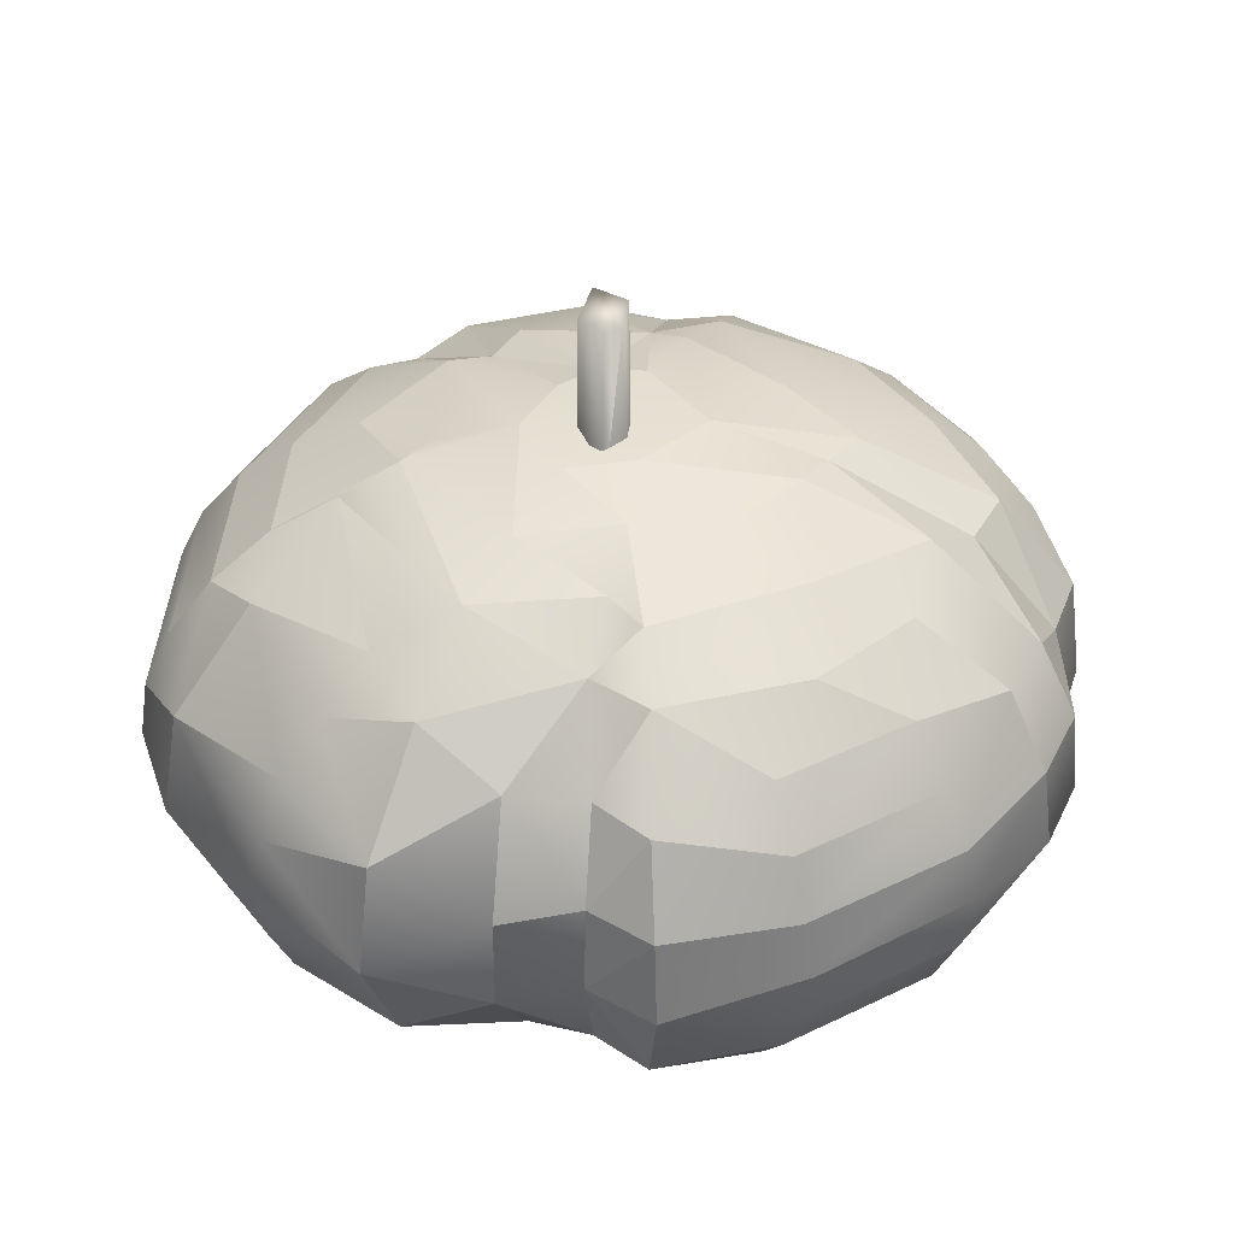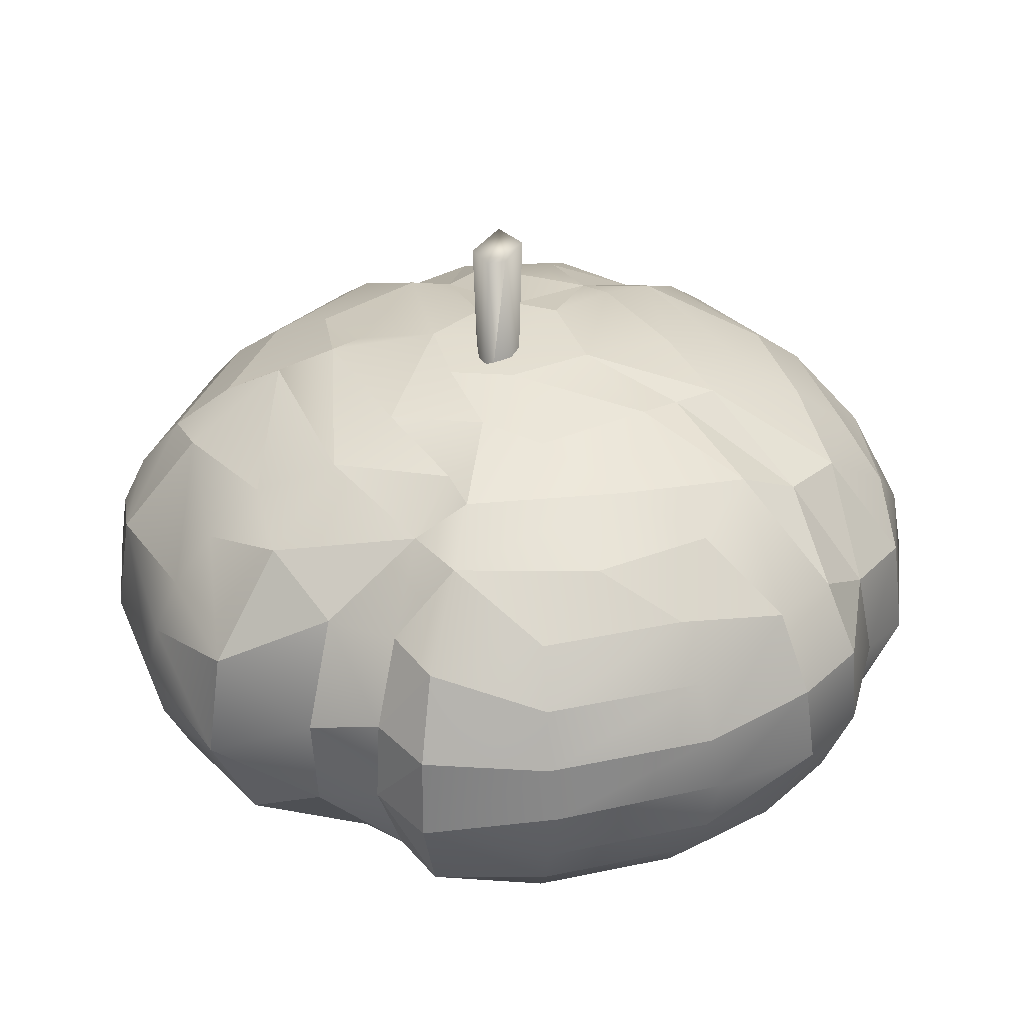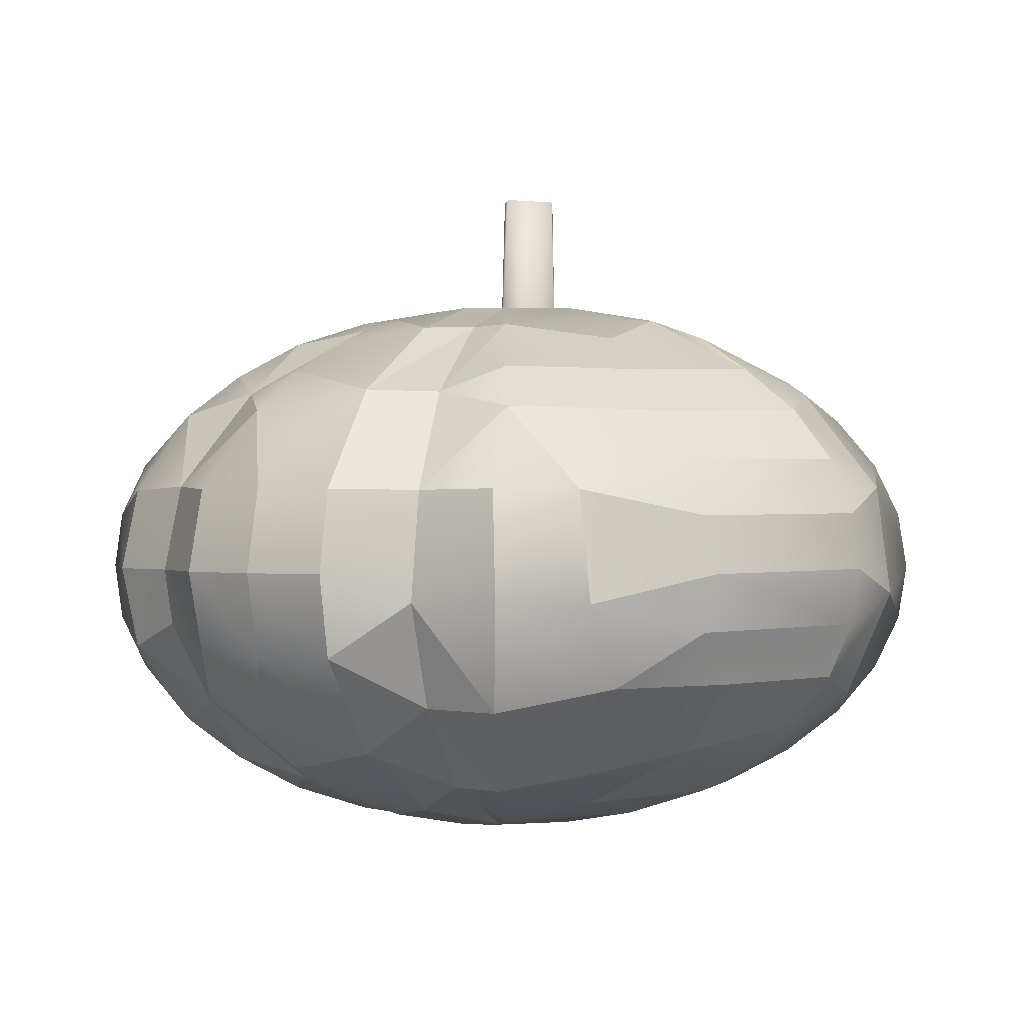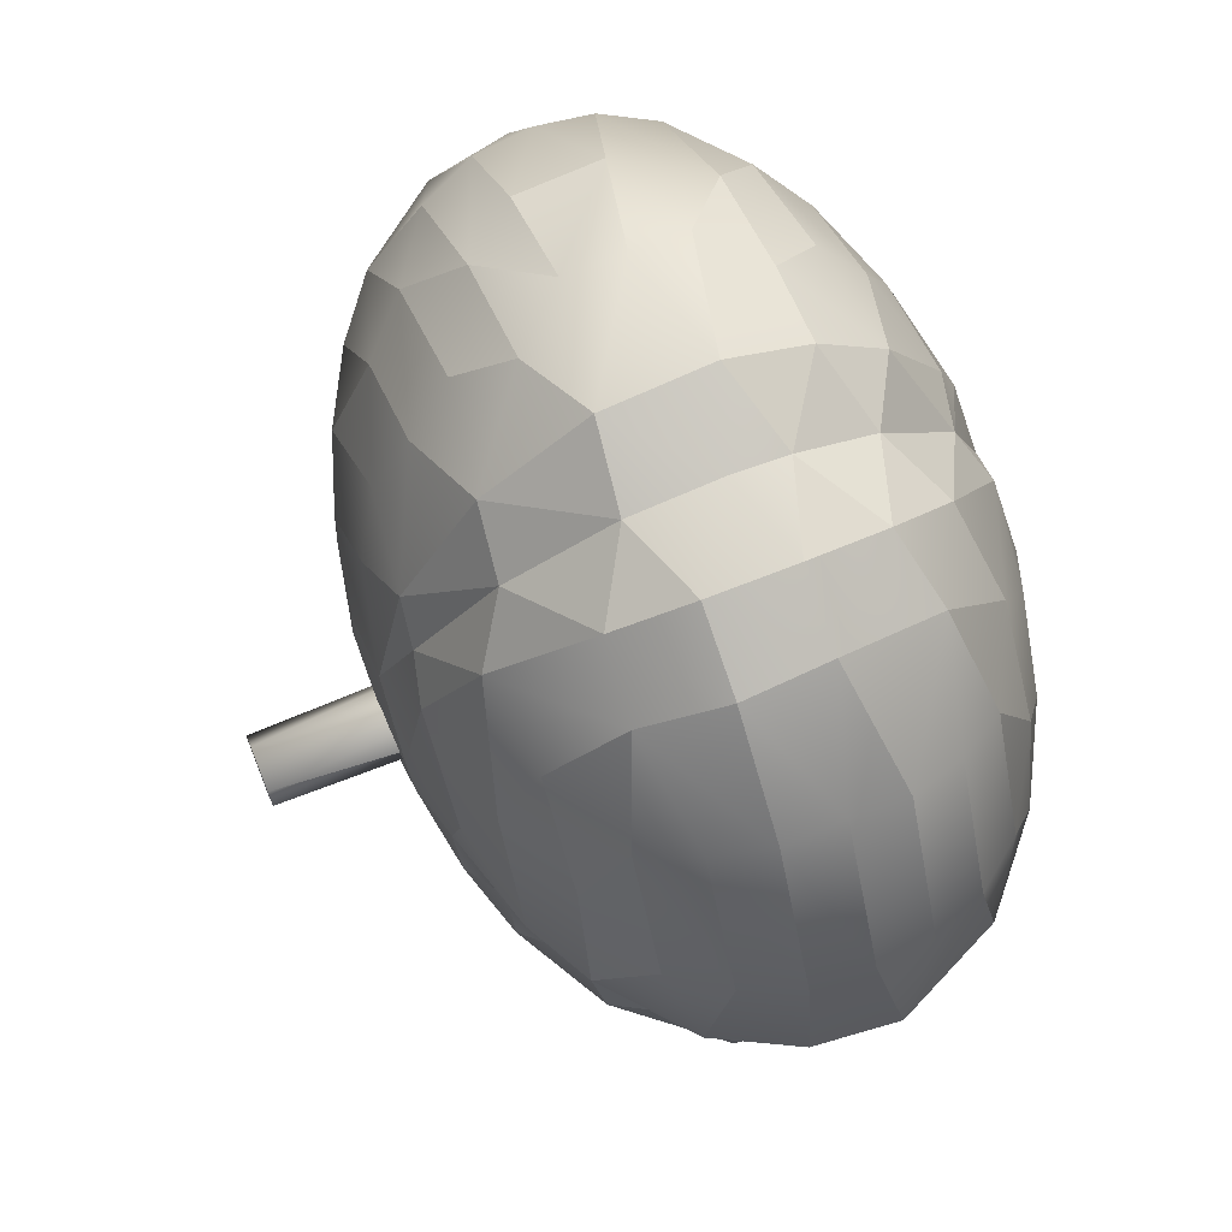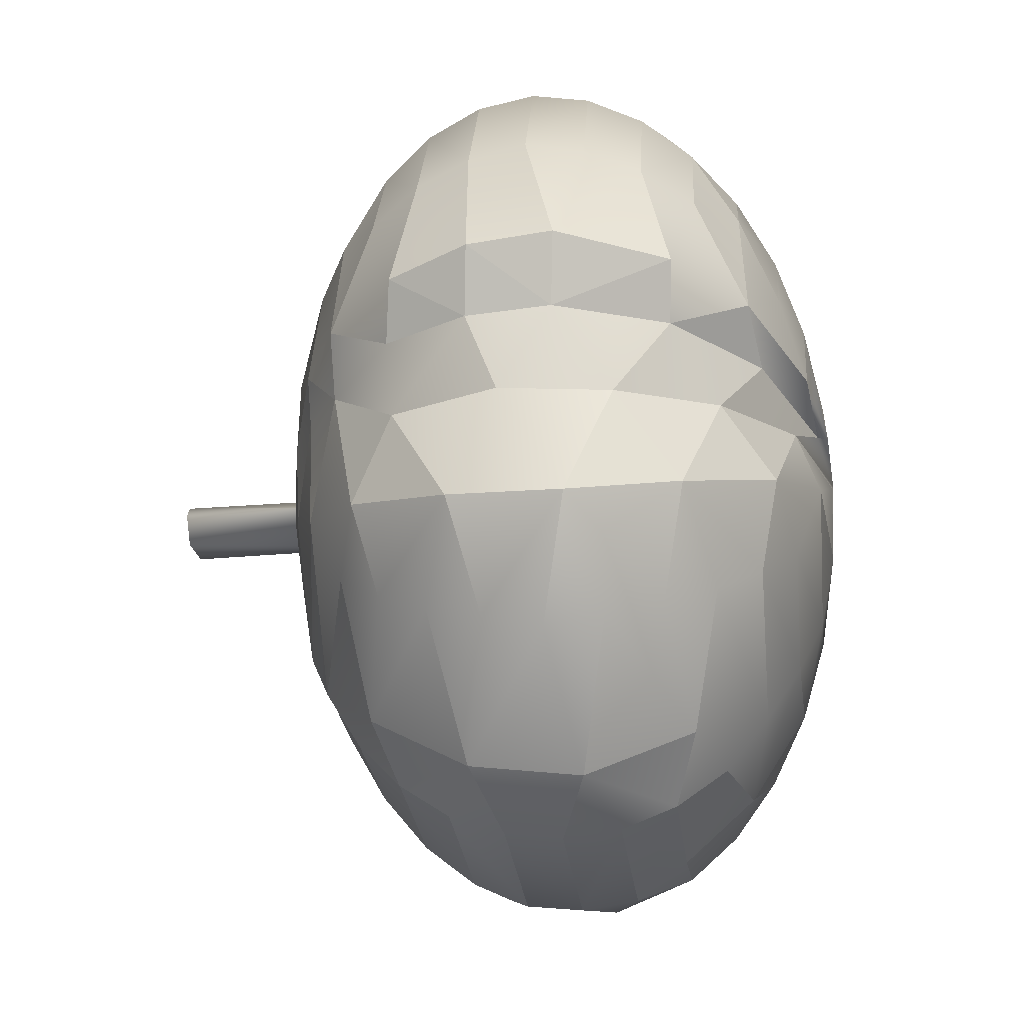
<metadata>
{"format":"obj","ext":"obj","renderer":"f3d","projection":"perspective","resolution":1024,"background":"white","views":[{"elev":38.5,"azim":-93.7,"up":"+Y"},{"elev":35.8,"azim":-77.7,"up":"+Y"},{"elev":0.1,"azim":137.1,"up":"+Y"},{"elev":67.7,"azim":-112.0,"up":"+Z"},{"elev":-35.9,"azim":-83.7,"up":"+Z"}]}
</metadata>
<code>
o Cylinder
v 0.002538 1.765 -0.166
v 0.1008 2.726 -0.09649
v 0.1008 1.765 -0.03746
v 0.002537 2.726 0.03209
v -0.1155 1.765 0.03209
v -0.176 2.726 -0.004606
v -0.2109 2.726 -0.07325
v -0.2138 1.765 -0.09649
v -0.1155 2.726 -0.166
v 0.291 0.2283 -1.429
v 0.5076 1.472 -1.654
v -0.2777 1.483 -1.747
v -0.2453 1.699 -1.569
v -0.03998 -0.1203 -0.7582
v 0.4079 -0.02011 -0.9576
v 0.5368 1.241 -1.758
v -0.2932 1.249 -1.855
v -0.003584 -0.1933 -0.3862
v 0.5126 1 -1.803
v -0.2975 1.01 -1.89
v -0.009578 2.207 -0.3791
v 0 2.222 1e-06
v -0.001991 -0.2216 0.008889
v -0.2866 0.7719 -1.856
v 0.000236 2.132 -0.7289
v -0.2653 0.541 -1.75
v 0.5368 0.7588 -1.758
v 0.3082 2.017 -0.9918
v -0.1101 2.125 -0.8328
v -0.2333 0.3281 -1.577
v 0.3364 0.5324 -1.691
v 0.3906 1.867 -1.263
v -0.1914 1.887 -1.33
v 0.4581 1.683 -1.486
v 0.7392 0.3169 -1.368
v 0.6294 0.133 -1.162
v 0.4799 -0.1348 -0.528
v 0.288 -0.1933 -0.2493
v 0.8205 0.5281 -1.523
v 1.01 0.8824 -1.569
v 0.2487 2.198 -0.2255
v 0.6192 2.084 -0.6396
v 0.9033 1.876 -0.9542
v 1.06 1.697 -1.129
v 1 1.349 -1.493
v 1.174 0.4262 -1.17
v 0.8444 0.05198 -0.8403
v 1.271 1.352 -1.269
v 1.313 0.8824 -1.329
v 1.461 0.8835 -0.9825
v 0.6497 2.078 -0.4642
v 1.287 0.435 -0.8818
v 1.123 1.765 -0.7709
v 0.9002 0.05754 -0.63
v 1.398 1.346 -0.9574
v 1.346 0.2259 -0.556
v 1.66 1.351 -0.6876
v 0.841 -0.07303 -0.3474
v 0.3387 -0.2054 -0.07163
v 1.724 1 -0.7142
v 0.3387 2.205 -0.07163
v 1.66 0.6489 -0.6876
v 0.841 2.073 -0.3474
v 1.346 1.774 -0.556
v 0.7141 2.131 -0.01449
v 1.763 0.6507 -0.3487
v 1.033 2.022 -0.02849
v 1.314 1.875 -0.04351
v 1.549 0.3052 -0.0577
v 1.549 1.695 -0.0577
v 1.314 0.1248 -0.04351
v 1.763 1.349 -0.3487
v 1.033 -0.02183 -0.02849
v 0.7141 -0.1309 -0.01449
v 1.831 1 -0.3641
v 1.797 1.351 0.00185
v 1.866 1 1e-06
v 1.797 0.6489 0.00185
v 1.702 0.7616 0.3571
v 0.7639 2.086 0.1693
v 1.523 0.4155 0.3214
v 1.322 1.783 0.2815
v 1.066 0.04728 0.2303
v 1.661 1.366 0.3489
v 0.3584 -0.1965 0.1287
v 1.737 1 0.3641
v 0.3236 2.2 0.125
v 0.6438 -0.1345 0.3089
v 1.66 1.351 0.6858
v 1.66 0.6487 0.6858
v 0.6438 2.134 0.3089
v 1.41 0.3046 0.6429
v 0.9158 2.032 0.4643
v 1.199 0.1243 0.5401
v 1.199 1.876 0.5401
v 0.9158 -0.03182 0.4643
v 1.41 1.695 0.6429
v 1.341 1.472 1.093
v 1.724 1 0.7142
v 1.423 1.241 1.164
v 1.423 0.7588 1.164
v 1.341 0.5281 1.093
v 1.428 1 1.214
v 0.9919 0.3169 1.198
v 0.8441 0.133 1.017
v 0.8441 1.867 1.017
v 0.9919 1.683 1.198
v 0.4079 2.02 0.9576
v 0.4958 -0.01744 0.9126
v 0.1049 -0.1354 0.7169
v 0.8205 1.472 1.523
v 1.017 1.238 1.522
v -0.03079 2.203 0.3371
v 1.01 0.8824 1.569
v 0.8205 0.5281 1.523
v 0.2838 2.13 0.6608
v -0.04455 -0.1932 0.3886
v 0.5368 1.241 1.758
v 0.5368 0.7588 1.758
v 0.4581 0.3169 1.486
v 0.3906 0.133 1.263
v 0.3906 1.867 1.263
v 0.4581 1.683 1.486
v 0.03371 -0.01469 1.05
v 0.3364 1.468 1.691
v 0.5126 1 1.803
v 0.3364 0.5324 1.691
v -0.000641 0.8834 1.863
v 0 0.5324 1.724
v -0.001083 2.072 0.9143
v -0.001415 0.2433 1.476
v -0.001415 1.757 1.476
v -0.001212 1.329 1.806
v -0.2642 1.783 1.331
v -0.2132 0.04691 1.075
v -0.3316 1.366 1.67
v -0.3467 1 1.746
v -0.153 2.087 0.7717
v -0.3397 0.7616 1.711
v -0.3042 0.4152 1.532
v -0.7123 0.8834 1.721
v -0.6599 0.5324 1.593
v -0.3277 2.13 0.652
v -0.5635 0.2433 1.364
v -0.4654 1.932 1.127
v -0.3489 -0.07163 0.8451
v -0.6392 1.553 1.547
v -0.1575 -0.1991 0.3381
v -0.7005 1.238 1.691
v -0.8441 0.133 1.017
v -0.9256 1.57 1.378
v -0.7433 -0.02011 0.7286
v -1.017 1.238 1.522
v -0.5151 -0.1301 0.5018
v -1.01 0.8824 1.569
v -0.8118 2.025 0.6503
v -0.9256 0.4296 1.378
v -0.8441 1.867 1.017
v -1.423 0.7588 1.164
v -1.341 0.5281 1.093
v -1.206 0.3169 0.9811
v -1.206 1.683 0.9811
v -1.341 1.472 1.093
v -1.423 1.241 1.164
v -1.428 1 1.214
v -0.2821 2.213 0.05198
v -0.3712 -0.2009 -0.000211
v -0.6679 2.13 0.2665
v -1.169 1.867 0.6166
v -1.169 0.133 0.6166
v -1.76 0.7588 0.5305
v -1.657 0.5281 0.4966
v -1.49 0.3169 0.4447
v -1.49 1.683 0.4447
v -1.657 1.472 0.4966
v -0.9959 -0.01744 0.2948
v -1.76 1.241 0.5305
v -0.7942 -0.1154 0.001857
v -1.784 1 0.5755
v -1.031 2.024 0.01412
v -1.311 1.879 0.02334
v -1.308 0.119 0.01553
v -1.654 0.4217 -0.002153
v -1.654 1.578 -0.002267
v -1.831 1.238 0
v -1.868 0.8825 0.006621
v -0.589 2.149 -0.0162
v -0.3741 -0.156 0.01337
v -1.699 0.9071 -0.2396
v -0.8637 2.036 -0.1037
v -1.484 0.4402 -0.1975
v -1.131 1.882 -0.1897
v -1.481 1.609 -0.1984
v -1.036 0.07593 -0.1059
v -1.662 1.262 -0.2326
v -1.222 0.2589 -0.4332
v -0.7056 -0.05048 -0.2197
v -1.403 1.589 -0.5109
v -1.595 1.14 -0.5605
v -1.53 0.6799 -0.5601
v -1.494 1.353 -0.9957
v -0.2939 2.197 -0.2292
v -0.2866 -0.2029 -0.2065
v -1.548 0.8824 -1.045
v -1.378 0.4242 -0.9182
v -0.5962 2.125 -0.4299
v -0.8534 2.015 -0.623
v -0.9881 0.04967 -0.6574
v -1.208 1.777 -0.8044
v -0.5564 -0.1428 -0.4087
v -0.8474 0.1317 -1.011
v -0.9058 1.863 -0.9649
v -0.6568 -0.01872 -0.8017
v -1.044 1.68 -1.152
v -1.145 1.47 -1.293
v -1.206 1.241 -1.384
v -1.193 0.7562 -1.395
v -1.12 0.5263 -1.314
v -1.004 0.3155 -1.184
v -1.196 0.9982 -1.441
v -0.5013 1.785 -1.404
v -0.1836 -0.004996 -1.074
v -0.6293 1.362 -1.718
v -0.6316 0.895 -1.792
v -0.5799 0.4414 -1.59
v -0.1983 2.034 -1.069
v -0.2566 0.1465 -1.352
f 2 1 9
f 4 3 2
f 6 5 4
f 7 8 6
f 9 8 7
f 7 4 2
f 2 3 1
f 4 5 3
f 6 8 5
f 9 1 8
f 7 6 4
f 9 7 2
f 1 5 3
f 222 227 10
f 11 12 13
f 14 222 15
f 16 17 12
f 19 20 17
f 24 20 19
f 26 24 27
f 28 29 25
f 30 26 31
f 32 33 29
f 227 30 10
f 34 13 33
f 15 10 36
f 18 14 37
f 23 18 38
f 10 31 39
f 40 19 16
f 21 22 41
f 27 19 40
f 42 25 21
f 39 27 40
f 42 28 25
f 43 32 28
f 44 34 32
f 45 11 34
f 45 16 11
f 36 35 46
f 15 36 47
f 48 45 44
f 37 15 47
f 49 40 45
f 39 40 49
f 35 39 46
f 51 42 41
f 46 49 50
f 53 43 42
f 47 46 52
f 53 44 43
f 55 48 44
f 37 47 54
f 50 49 48
f 57 55 53
f 58 38 54
f 60 50 55
f 41 22 61
f 23 38 59
f 51 41 61
f 52 50 62
f 64 53 51
f 54 52 56
f 65 63 61
f 56 62 66
f 68 64 63
f 58 56 71
f 72 57 64
f 59 58 74
f 75 60 57
f 62 60 75
f 76 72 70
f 77 75 72
f 66 75 77
f 69 66 78
f 80 67 65
f 69 78 81
f 82 68 67
f 71 69 81
f 82 70 68
f 73 71 83
f 84 76 70
f 74 73 83
f 59 74 85
f 86 77 76
f 61 22 87
f 23 59 85
f 78 77 86
f 80 65 61
f 88 85 83
f 86 84 89
f 90 79 86
f 90 81 79
f 82 80 93
f 94 83 81
f 84 82 97
f 99 89 100
f 101 90 99
f 104 92 102
f 105 94 92
f 97 95 106
f 98 97 107
f 106 93 108
f 109 96 105
f 110 88 96
f 100 98 111
f 103 100 112
f 87 22 113
f 114 101 103
f 91 87 113
f 115 102 101
f 93 91 116
f 117 85 110
f 114 112 118
f 23 85 117
f 120 104 115
f 121 105 104
f 107 106 122
f 111 107 123
f 124 109 121
f 118 111 125
f 127 115 119
f 128 119 126
f 129 127 119
f 108 116 130
f 131 120 127
f 122 108 130
f 131 121 120
f 123 122 132
f 125 123 132
f 118 125 133
f 126 118 133
f 124 131 135
f 136 133 132
f 110 124 135
f 137 128 133
f 138 130 113
f 129 128 139
f 131 129 140
f 134 132 130
f 141 139 137
f 142 140 139
f 134 138 145
f 144 135 140
f 136 134 147
f 146 117 135
f 137 136 149
f 23 117 148
f 146 144 150
f 153 149 147
f 148 146 154
f 155 141 149
f 142 141 155
f 156 145 143
f 144 142 157
f 151 147 145
f 157 155 159
f 150 157 161
f 162 151 158
f 164 153 151
f 165 155 153
f 113 22 166
f 23 148 167
f 168 143 166
f 169 158 156
f 152 150 170
f 160 159 171
f 161 160 172
f 170 161 173
f 174 162 169
f 175 163 162
f 154 152 176
f 177 164 163
f 167 154 178
f 179 165 164
f 159 165 179
f 180 156 168
f 181 169 156
f 176 170 182
f 173 172 183
f 182 173 183
f 184 174 181
f 184 175 174
f 185 177 175
f 186 179 177
f 171 179 186
f 187 168 166
f 172 171 186
f 167 178 188
f 189 186 185
f 23 167 188
f 183 186 189
f 190 180 187
f 192 181 180
f 182 183 191
f 193 184 181
f 178 182 194
f 195 185 184
f 196 194 191
f 197 188 194
f 195 193 198
f 189 195 199
f 200 191 189
f 166 22 202
f 204 200 199
f 187 166 202
f 190 187 206
f 205 196 200
f 192 190 207
f 198 192 209
f 208 197 196
f 199 198 201
f 203 23 197
f 211 208 205
f 201 209 214
f 204 201 216
f 218 205 204
f 214 212 221
f 222 213 211
f 215 214 221
f 14 210 213
f 216 215 223
f 18 203 210
f 220 216 223
f 202 22 21
f 23 203 18
f 224 217 220
f 206 202 21
f 225 218 217
f 207 206 29
f 225 219 218
f 212 207 226
f 227 211 219
f 26 225 224
f 223 221 13
f 224 223 17
f 25 29 21
f 8 5 1
f 222 10 15
f 11 13 34
f 16 12 11
f 19 17 16
f 24 19 27
f 26 27 31
f 30 31 10
f 32 29 28
f 34 33 32
f 10 35 36
f 14 15 37
f 18 37 38
f 31 27 39
f 10 39 35
f 40 16 45
f 42 21 41
f 43 28 42
f 44 32 43
f 45 34 44
f 36 46 47
f 49 45 48
f 39 49 46
f 46 50 52
f 53 42 51
f 47 52 54
f 55 44 53
f 37 54 38
f 50 48 55
f 54 56 58
f 57 53 64
f 59 38 58
f 60 55 57
f 50 60 62
f 51 61 63
f 52 62 56
f 64 51 63
f 67 63 65
f 56 66 69
f 68 63 67
f 56 69 71
f 70 64 68
f 58 71 73
f 72 64 70
f 58 73 74
f 75 57 72
f 62 75 66
f 77 72 76
f 66 77 78
f 78 79 81
f 82 67 80
f 71 81 83
f 84 70 82
f 74 83 85
f 86 76 84
f 78 86 79
f 80 61 87
f 88 83 96
f 86 89 99
f 90 86 99
f 80 87 91
f 80 91 93
f 92 81 90
f 82 93 95
f 94 81 92
f 82 95 97
f 96 83 94
f 84 97 89
f 92 90 102
f 89 97 98
f 89 98 100
f 99 100 103
f 101 99 103
f 102 90 101
f 95 93 106
f 105 92 104
f 97 106 107
f 96 94 105
f 104 102 115
f 98 107 111
f 110 96 109
f 100 111 112
f 85 88 110
f 103 112 114
f 91 113 116
f 115 101 114
f 93 116 108
f 114 118 126
f 119 114 126
f 115 114 119
f 106 108 122
f 121 104 120
f 107 122 123
f 109 105 121
f 112 111 118
f 111 123 125
f 110 109 124
f 120 115 127
f 116 113 130
f 129 119 128
f 131 127 129
f 122 130 132
f 124 121 131
f 125 132 133
f 126 133 128
f 136 132 134
f 110 135 117
f 137 133 136
f 128 137 139
f 129 139 140
f 134 130 138
f 131 140 135
f 138 113 143
f 142 139 141
f 138 143 145
f 144 140 142
f 134 145 147
f 146 135 144
f 136 147 149
f 148 117 146
f 137 149 141
f 146 150 152
f 146 152 154
f 153 147 151
f 155 149 153
f 142 155 157
f 158 145 156
f 144 157 150
f 151 145 158
f 143 113 166
f 157 159 160
f 157 160 161
f 163 151 162
f 164 151 163
f 165 153 164
f 155 165 159
f 148 154 167
f 156 143 168
f 150 161 170
f 162 158 169
f 160 171 172
f 161 172 173
f 152 170 176
f 175 162 174
f 154 176 178
f 177 163 175
f 179 164 177
f 159 179 171
f 181 156 180
f 170 173 182
f 174 169 181
f 176 182 178
f 185 175 184
f 186 177 185
f 172 186 183
f 180 168 187
f 189 185 195
f 183 189 191
f 192 180 190
f 182 191 194
f 193 181 192
f 178 194 188
f 195 184 193
f 193 192 198
f 197 194 196
f 195 198 199
f 23 188 197
f 200 189 199
f 196 191 200
f 199 201 204
f 187 202 206
f 205 200 204
f 190 206 207
f 192 207 209
f 208 196 205
f 198 209 201
f 210 197 208
f 203 197 210
f 211 205 219
f 209 212 214
f 213 208 211
f 201 214 215
f 210 208 213
f 201 215 216
f 204 216 220
f 217 204 220
f 218 204 217
f 219 205 218
f 209 207 212
f 222 211 227
f 215 221 223
f 14 213 222
f 18 210 14
f 220 223 224
f 206 21 29
f 225 217 224
f 207 29 226
f 212 226 221
f 227 219 225
f 24 224 20
f 26 224 24
f 30 225 26
f 221 226 33
f 227 225 30
f 221 33 13
f 223 13 12
f 223 12 17
f 224 17 20
f 33 226 29

</code>
